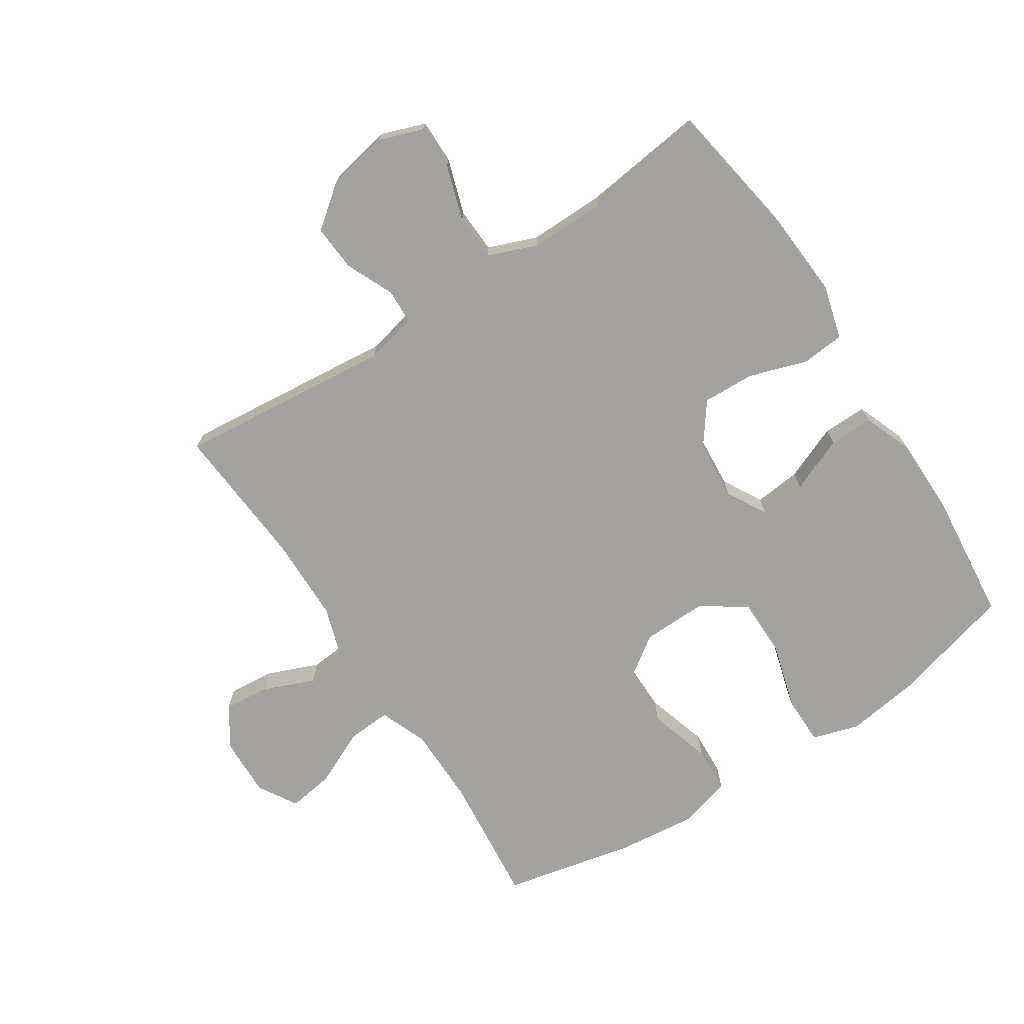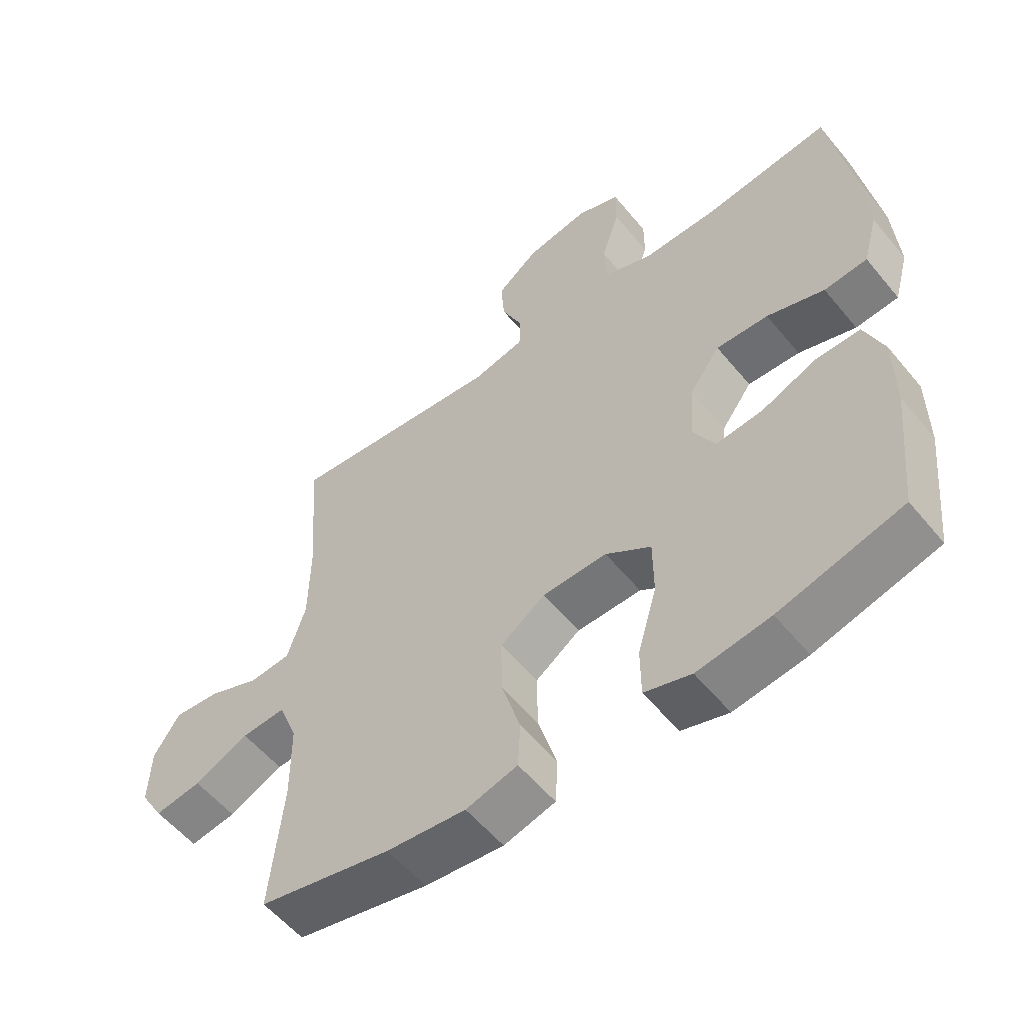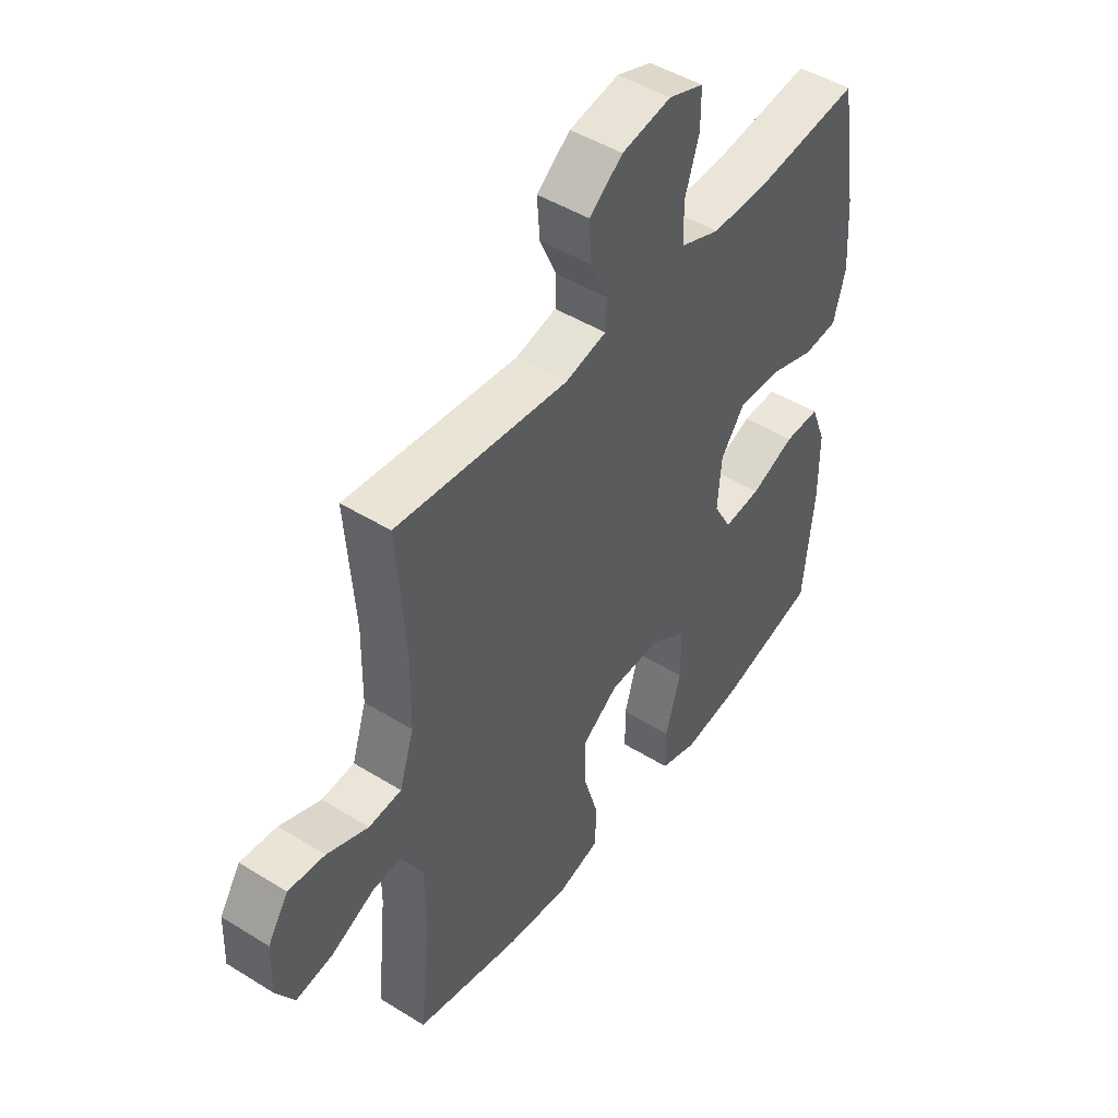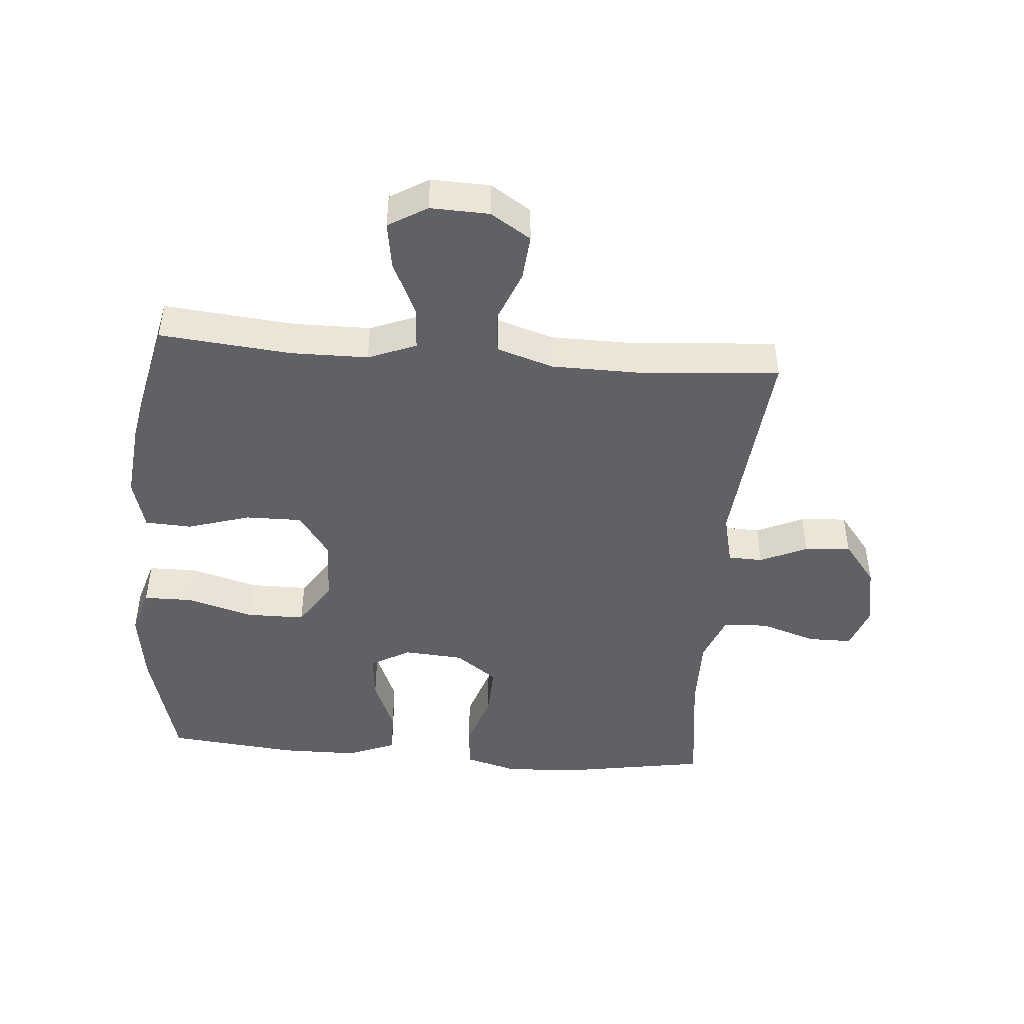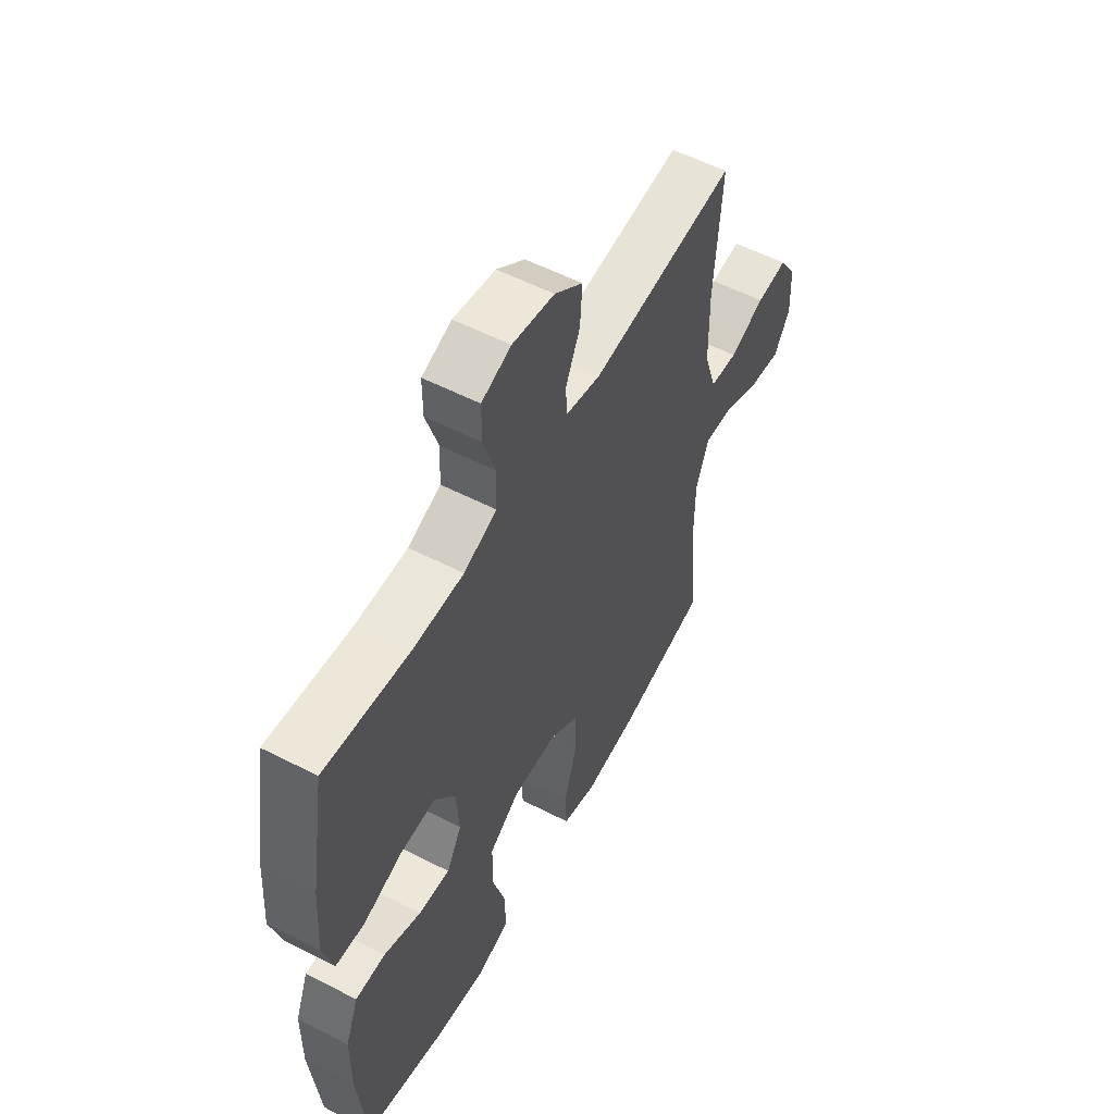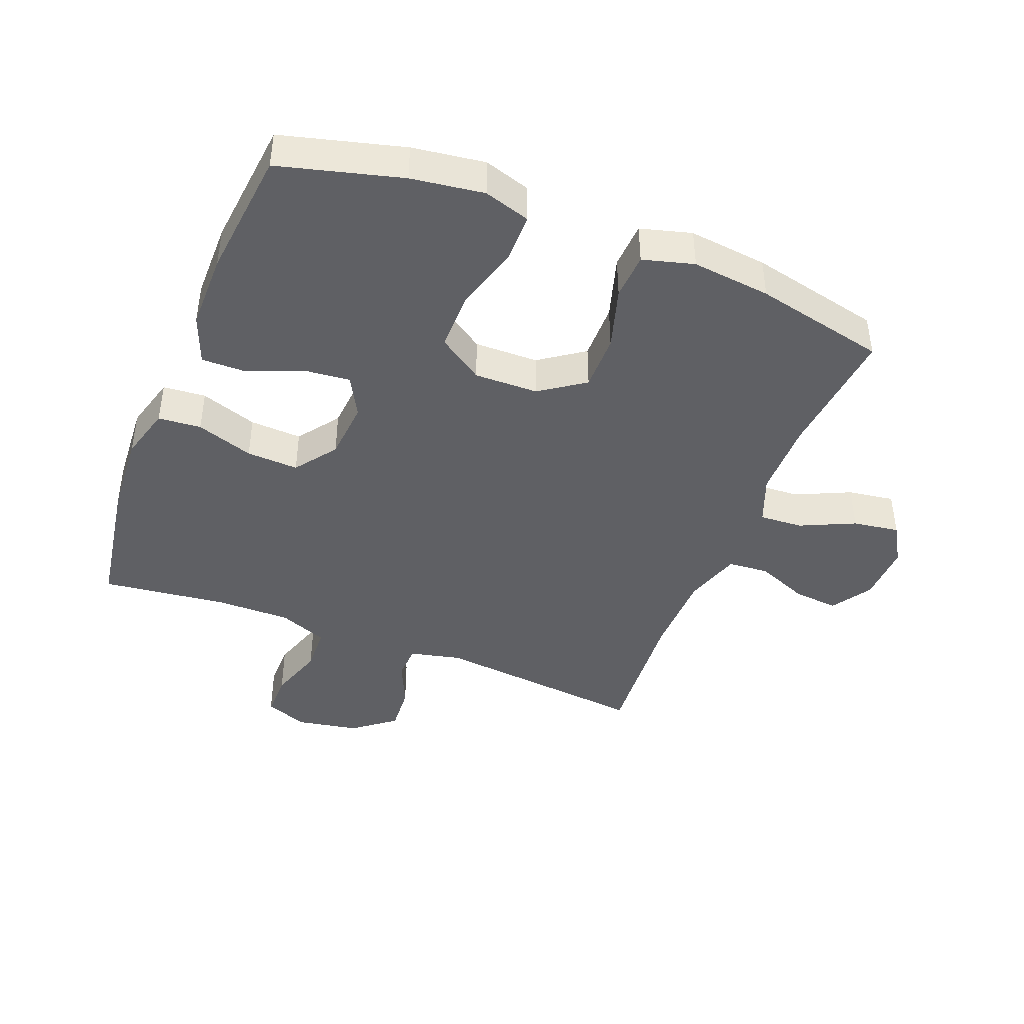
<metadata>
{"format":"obj","ext":"obj","renderer":"f3d","projection":"perspective","resolution":1024,"background":"white","views":[{"elev":-72.4,"azim":33.1,"up":"+Y"},{"elev":-56.0,"azim":38.8,"up":"+Z"},{"elev":46.9,"azim":-54.8,"up":"+Z"},{"elev":-46.1,"azim":-94.5,"up":"+Y"},{"elev":55.9,"azim":118.3,"up":"+Z"},{"elev":-43.2,"azim":158.4,"up":"+Y"}]}
</metadata>
<code>
o path7044
v 0.3324 0.0375 0.4485
v 0.2118 0.0375 0.4472
v 0.1336 0.0375 0.4776
v 0.1304 0.0375 0.5503
v 0.1596 0.0375 0.6396
v 0.1596 0.0375 0.7105
v 0.08971 0.0375 0.7354
v -0.009422 0.0375 0.7168
v -0.07648 0.0375 0.6645
v -0.07121 0.0375 0.5902
v -0.03731 0.0375 0.5143
v -0.03951 0.0375 0.4589
v -0.1226 0.0375 0.4396
v -0.4674 0.0375 0.4739
v -0.45 0.0375 0.2434
v -0.452 0.0375 0.1052
v -0.4811 0.0375 0.01456
v -0.5469 0.0375 0.008667
v -0.6298 0.0375 0.04217
v -0.7033 0.0375 0.049
v -0.7449 0.0375 -0.01548
v -0.7482 0.0375 -0.1101
v -0.7109 0.0375 -0.1724
v -0.636 0.0375 -0.161
v -0.5483 0.0375 -0.1202
v -0.4781 0.0375 -0.1157
v -0.4477 0.0375 -0.1931
v -0.4468 0.0375 -0.3174
v -0.4674 0.0375 -0.5281
v -0.2549 0.0375 -0.5745
v -0.1278 0.0375 -0.5882
v -0.04517 0.0375 -0.5654
v -0.04118 0.0375 -0.4908
v -0.07153 0.0375 -0.3901
v -0.07228 0.0375 -0.2993
v -0.000507 0.0375 -0.249
v 0.1027 0.0375 -0.2469
v 0.1751 0.0375 -0.2951
v 0.1754 0.0375 -0.389
v 0.1448 0.0375 -0.4955
v 0.1453 0.0375 -0.5745
v 0.22 0.0375 -0.5974
v 0.3372 0.0375 -0.5808
v 0.5343 0.0375 -0.5281
v 0.5555 0.0375 -0.3192
v 0.5547 0.0375 -0.1953
v 0.5239 0.0375 -0.1168
v 0.4529 0.0375 -0.1179
v 0.3645 0.0375 -0.1543
v 0.2896 0.0375 -0.1619
v 0.254 0.0375 -0.09764
v 0.2614 0.0375 -0.001709
v 0.3103 0.0375 0.06472
v 0.394 0.0375 0.06128
v 0.4861 0.0375 0.03078
v 0.5553 0.0375 0.03684
v 0.5791 0.0375 0.1233
v 0.5705 0.0375 0.2547
v 0.5343 0.0375 0.4739
v 0.3324 -0.0375 0.4485
v 0.2118 -0.0375 0.4472
v 0.1336 -0.0375 0.4776
v 0.1304 -0.0375 0.5503
v 0.1596 -0.0375 0.6396
v 0.1596 -0.0375 0.7105
v 0.08971 -0.0375 0.7354
v -0.009422 -0.0375 0.7168
v -0.07648 -0.0375 0.6645
v -0.07121 -0.0375 0.5902
v -0.03731 -0.0375 0.5143
v -0.03951 -0.0375 0.4589
v -0.1226 -0.0375 0.4396
v -0.4674 -0.0375 0.4739
v -0.45 -0.0375 0.2434
v -0.452 -0.0375 0.1052
v -0.4811 -0.0375 0.01456
v -0.5469 -0.0375 0.008667
v -0.6298 -0.0375 0.04217
v -0.7033 -0.0375 0.049
v -0.7449 -0.0375 -0.01548
v -0.7482 -0.0375 -0.1101
v -0.7109 -0.0375 -0.1724
v -0.636 -0.0375 -0.161
v -0.5483 -0.0375 -0.1202
v -0.4781 -0.0375 -0.1157
v -0.4477 -0.0375 -0.1931
v -0.4468 -0.0375 -0.3174
v -0.4674 -0.0375 -0.5281
v -0.2549 -0.0375 -0.5745
v -0.1278 -0.0375 -0.5882
v -0.04517 -0.0375 -0.5654
v -0.04118 -0.0375 -0.4908
v -0.07153 -0.0375 -0.3901
v -0.07228 -0.0375 -0.2993
v -0.000507 -0.0375 -0.249
v 0.1027 -0.0375 -0.2469
v 0.1751 -0.0375 -0.2951
v 0.1754 -0.0375 -0.389
v 0.1448 -0.0375 -0.4955
v 0.1453 -0.0375 -0.5745
v 0.22 -0.0375 -0.5974
v 0.3372 -0.0375 -0.5808
v 0.5343 -0.0375 -0.5281
v 0.5555 -0.0375 -0.3192
v 0.5547 -0.0375 -0.1953
v 0.5239 -0.0375 -0.1168
v 0.4529 -0.0375 -0.1179
v 0.3645 -0.0375 -0.1543
v 0.2896 -0.0375 -0.1619
v 0.254 -0.0375 -0.09764
v 0.2614 -0.0375 -0.001709
v 0.3103 -0.0375 0.06472
v 0.394 -0.0375 0.06128
v 0.4861 -0.0375 0.03078
v 0.5553 -0.0375 0.03684
v 0.5791 -0.0375 0.1233
v 0.5705 -0.0375 0.2547
v 0.5343 -0.0375 0.4739
v 0.5553 0.0375 0.03684
v 0.5553 0.0375 0.03684
v 0.5791 0.0375 0.1233
v 0.5705 0.0375 0.2547
v 0.5555 0.0375 -0.3192
v 0.5547 0.0375 -0.1953
v 0.4861 0.0375 0.03078
v 0.5239 0.0375 -0.1168
v 0.5239 0.0375 -0.1168
v 0.5343 0.0375 -0.5281
v 0.5343 0.0375 -0.5281
v 0.5343 0.0375 0.4739
v 0.5343 0.0375 0.4739
v 0.4529 0.0375 -0.1179
v 0.394 0.0375 0.06128
v 0.3645 0.0375 -0.1543
v 0.3372 0.0375 -0.5808
v 0.3324 0.0375 0.4485
v 0.3103 0.0375 0.06472
v 0.2896 0.0375 -0.1619
v 0.2896 0.0375 -0.1619
v 0.22 0.0375 -0.5974
v 0.2118 0.0375 0.4472
v 0.2614 0.0375 -0.001709
v 0.254 0.0375 -0.09764
v 0.1453 0.0375 -0.5745
v 0.1453 0.0375 -0.5745
v 0.1751 0.0375 -0.2951
v 0.1754 0.0375 -0.389
v 0.1336 0.0375 0.4776
v 0.1336 0.0375 0.4776
v 0.1448 0.0375 -0.4955
v 0.1027 0.0375 -0.2469
v 0.1596 0.0375 0.6396
v 0.1596 0.0375 0.7105
v 0.1596 0.0375 0.7105
v 0.08971 0.0375 0.7354
v 0.1304 0.0375 0.5503
v -0.000507 0.0375 -0.249
v -0.009422 0.0375 0.7168
v -0.07228 0.0375 -0.2993
v -0.03731 0.0375 0.5143
v -0.03951 0.0375 0.4589
v -0.03951 0.0375 0.4589
v -0.07648 0.0375 0.6645
v -0.07121 0.0375 0.5902
v -0.1226 0.0375 0.4396
v -0.04517 0.0375 -0.5654
v -0.04517 0.0375 -0.5654
v -0.04118 0.0375 -0.4908
v -0.07153 0.0375 -0.3901
v -0.1278 0.0375 -0.5882
v -0.2549 0.0375 -0.5745
v -0.4674 0.0375 -0.5281
v -0.4674 0.0375 -0.5281
v -0.4674 0.0375 0.4739
v -0.4674 0.0375 0.4739
v -0.45 0.0375 0.2434
v -0.4477 0.0375 -0.1931
v -0.4468 0.0375 -0.3174
v -0.4781 0.0375 -0.1157
v -0.4781 0.0375 -0.1157
v -0.452 0.0375 0.1052
v -0.4811 0.0375 0.01456
v -0.4811 0.0375 0.01456
v -0.5483 0.0375 -0.1202
v -0.5469 0.0375 0.008667
v -0.6298 0.0375 0.04217
v -0.636 0.0375 -0.161
v -0.7033 0.0375 0.049
v -0.7033 0.0375 0.049
v -0.7109 0.0375 -0.1724
v -0.7109 0.0375 -0.1724
v -0.7449 0.0375 -0.01548
v -0.7482 0.0375 -0.1101
v 0.5553 -0.0375 0.03684
v 0.5553 -0.0375 0.03684
v 0.5791 -0.0375 0.1233
v 0.5705 -0.0375 0.2547
v 0.5555 -0.0375 -0.3192
v 0.5547 -0.0375 -0.1953
v 0.4861 -0.0375 0.03078
v 0.5239 -0.0375 -0.1168
v 0.5239 -0.0375 -0.1168
v 0.5343 -0.0375 -0.5281
v 0.5343 -0.0375 -0.5281
v 0.5343 -0.0375 0.4739
v 0.5343 -0.0375 0.4739
v 0.4529 -0.0375 -0.1179
v 0.394 -0.0375 0.06128
v 0.3645 -0.0375 -0.1543
v 0.3372 -0.0375 -0.5808
v 0.3324 -0.0375 0.4485
v 0.3103 -0.0375 0.06472
v 0.2896 -0.0375 -0.1619
v 0.2896 -0.0375 -0.1619
v 0.22 -0.0375 -0.5974
v 0.2118 -0.0375 0.4472
v 0.2614 -0.0375 -0.001709
v 0.254 -0.0375 -0.09764
v 0.1453 -0.0375 -0.5745
v 0.1453 -0.0375 -0.5745
v 0.1751 -0.0375 -0.2951
v 0.1754 -0.0375 -0.389
v 0.1336 -0.0375 0.4776
v 0.1336 -0.0375 0.4776
v 0.1448 -0.0375 -0.4955
v 0.1027 -0.0375 -0.2469
v 0.1596 -0.0375 0.6396
v 0.1596 -0.0375 0.7105
v 0.1596 -0.0375 0.7105
v 0.08971 -0.0375 0.7354
v 0.1304 -0.0375 0.5503
v -0.000507 -0.0375 -0.249
v -0.009422 -0.0375 0.7168
v -0.07228 -0.0375 -0.2993
v -0.03731 -0.0375 0.5143
v -0.03951 -0.0375 0.4589
v -0.03951 -0.0375 0.4589
v -0.07648 -0.0375 0.6645
v -0.07121 -0.0375 0.5902
v -0.1226 -0.0375 0.4396
v -0.04517 -0.0375 -0.5654
v -0.04517 -0.0375 -0.5654
v -0.04118 -0.0375 -0.4908
v -0.07153 -0.0375 -0.3901
v -0.1278 -0.0375 -0.5882
v -0.2549 -0.0375 -0.5745
v -0.4674 -0.0375 -0.5281
v -0.4674 -0.0375 -0.5281
v -0.4674 -0.0375 0.4739
v -0.4674 -0.0375 0.4739
v -0.45 -0.0375 0.2434
v -0.4477 -0.0375 -0.1931
v -0.4468 -0.0375 -0.3174
v -0.4781 -0.0375 -0.1157
v -0.4781 -0.0375 -0.1157
v -0.452 -0.0375 0.1052
v -0.4811 -0.0375 0.01456
v -0.4811 -0.0375 0.01456
v -0.5483 -0.0375 -0.1202
v -0.5469 -0.0375 0.008667
v -0.6298 -0.0375 0.04217
v -0.636 -0.0375 -0.161
v -0.7033 -0.0375 0.049
v -0.7033 -0.0375 0.049
v -0.7109 -0.0375 -0.1724
v -0.7109 -0.0375 -0.1724
v -0.7449 -0.0375 -0.01548
v -0.7482 -0.0375 -0.1101
f 239 233 238
f 252 234 254
f 207 199 201
f 263 267 261
f 210 225 215
f 240 232 217
f 215 225 219
f 254 234 257
f 245 244 246
f 268 262 267
f 256 232 240
f 225 210 222
f 259 261 262
f 197 208 196
f 209 221 222
f 234 253 244
f 198 222 210
f 260 259 254
f 233 227 230
f 246 253 247
f 230 227 228
f 216 212 211
f 198 210 203
f 236 217 212
f 265 262 268
f 213 221 209
f 241 243 245
f 244 253 246
f 239 231 233
f 211 208 197
f 232 226 218
f 209 222 198
f 208 200 196
f 227 233 231
f 236 216 223
f 256 240 251
f 209 198 199
f 240 217 236
f 211 197 205
f 253 234 252
f 236 212 216
f 212 208 211
f 217 232 218
f 231 235 223
f 218 226 213
f 209 199 207
f 257 234 232
f 251 240 249
f 244 245 243
f 221 213 226
f 235 231 239
f 267 262 261
f 196 200 194
f 257 232 256
f 236 223 235
f 260 254 257
f 261 259 260
f 120 57 116 195
f 57 58 117 116
f 45 46 105 104
f 55 56 115 114
f 46 127 202 105
f 129 45 104 204
f 58 131 206 117
f 47 48 107 106
f 54 55 114 113
f 48 49 108 107
f 43 44 103 102
f 59 1 60 118
f 53 54 113 112
f 49 139 214 108
f 42 43 102 101
f 1 2 61 60
f 52 53 112 111
f 50 51 110 109
f 51 52 111 110
f 145 42 101 220
f 38 39 98 97
f 2 149 224 61
f 40 41 100 99
f 39 40 99 98
f 37 38 97 96
f 5 154 229 64
f 6 7 66 65
f 4 5 64 63
f 3 4 63 62
f 36 37 96 95
f 7 8 67 66
f 35 36 95 94
f 11 162 237 70
f 8 9 68 67
f 10 11 70 69
f 9 10 69 68
f 12 13 72 71
f 167 33 92 242
f 33 34 93 92
f 31 32 91 90
f 34 35 94 93
f 30 31 90 89
f 173 30 89 248
f 175 15 74 250
f 13 14 73 72
f 27 28 87 86
f 180 27 86 255
f 15 16 75 74
f 16 183 258 75
f 28 29 88 87
f 25 26 85 84
f 17 18 77 76
f 18 19 78 77
f 24 25 84 83
f 19 189 264 78
f 191 24 83 266
f 20 21 80 79
f 22 23 82 81
f 21 22 81 80
f 164 163 158
f 177 179 159
f 132 126 124
f 188 186 192
f 135 140 150
f 165 142 157
f 140 144 150
f 179 182 159
f 170 171 169
f 193 192 187
f 181 165 157
f 150 147 135
f 184 187 186
f 122 121 133
f 134 147 146
f 159 169 178
f 123 135 147
f 185 179 184
f 158 155 152
f 171 172 178
f 155 153 152
f 141 136 137
f 123 128 135
f 161 137 142
f 190 193 187
f 138 134 146
f 166 170 168
f 169 171 178
f 164 158 156
f 136 122 133
f 157 143 151
f 134 123 147
f 133 121 125
f 152 156 158
f 161 148 141
f 181 176 165
f 134 124 123
f 165 161 142
f 136 130 122
f 178 177 159
f 161 141 137
f 137 136 133
f 142 143 157
f 156 148 160
f 143 138 151
f 134 132 124
f 182 157 159
f 176 174 165
f 169 168 170
f 146 151 138
f 160 164 156
f 192 186 187
f 121 119 125
f 182 181 157
f 161 160 148
f 185 182 179
f 186 185 184

</code>
